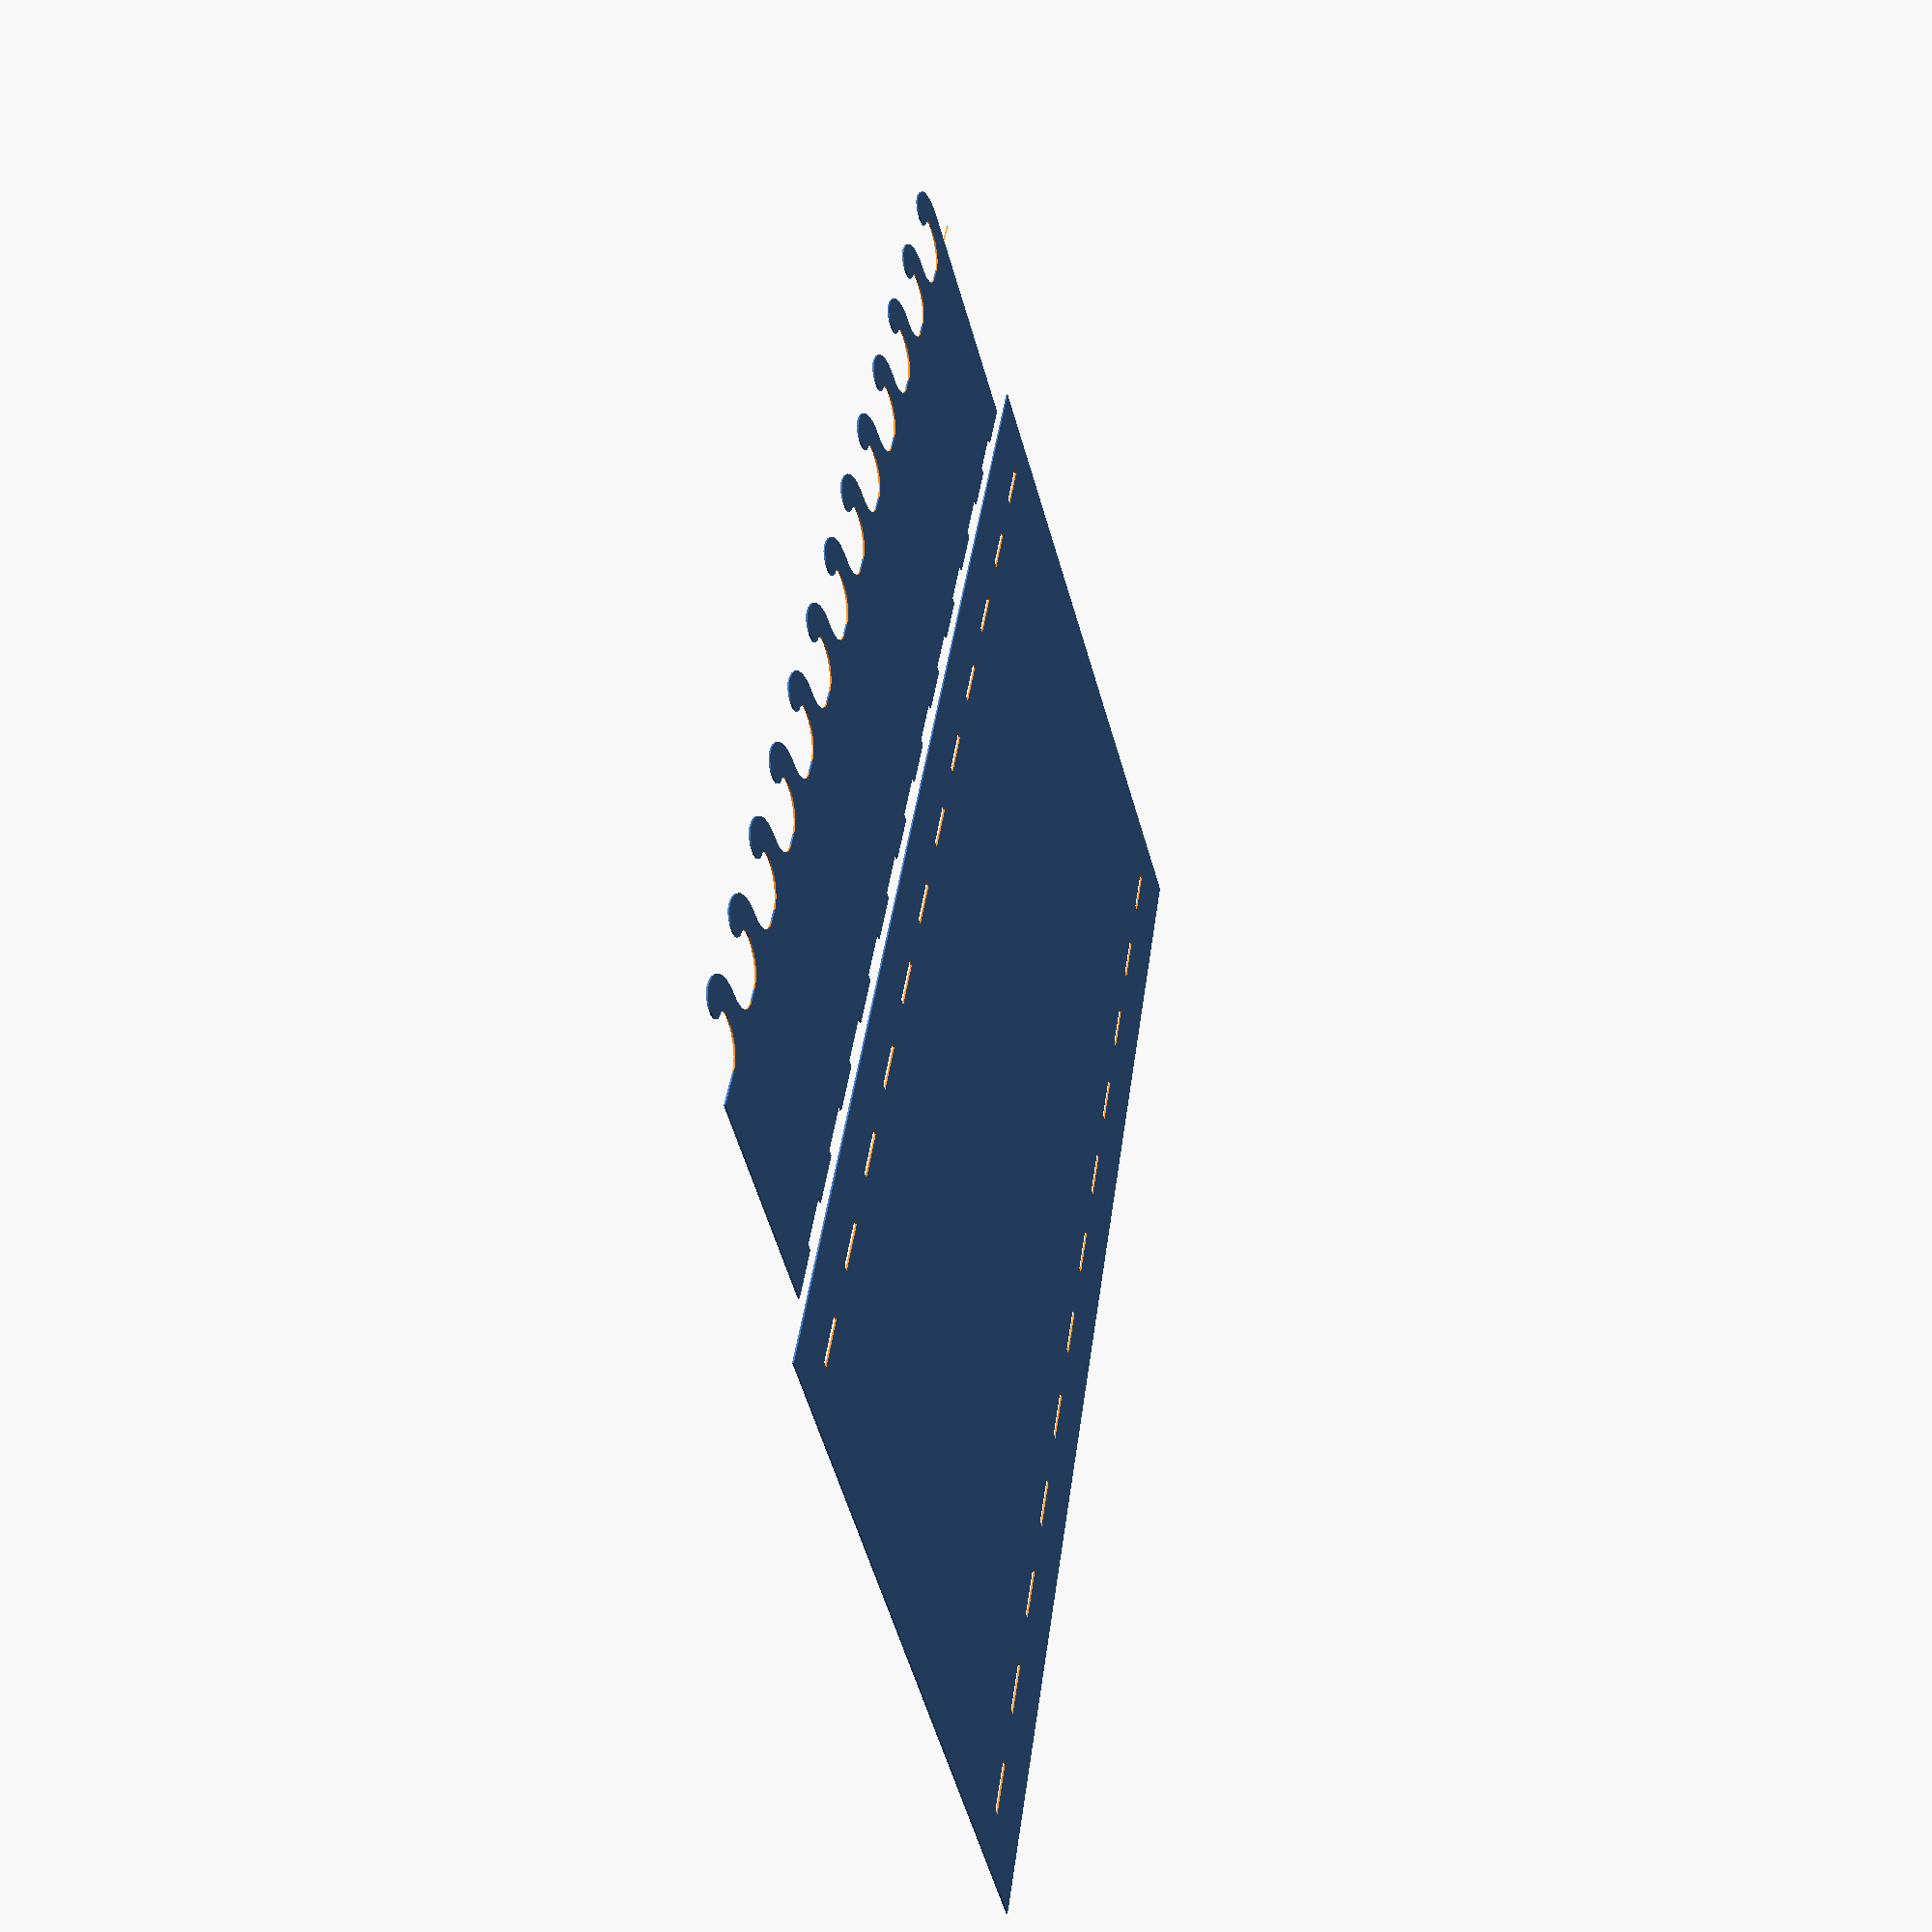
<openscad>
rod = 10;
rod2 = 20;
thickness = 20;
hooks = 12;
spacing =11;
depth = 150;

laser_Gap = 0.1;

plate_thickness = 4;
tab_height = 40;
tab_space = 40;

width = 350;
edge = 40;

b = width+edge*2;

c_tab_height = tab_height-laser_Gap;

c_tab_space = tab_space +laser_Gap;

tab_repeat = tab_space+tab_height;

tot_spacing = (thickness*1+rod2*2)+spacing;

tot_size = rod+thickness;

total_height = (hooks)*(tot_spacing)+tot_size+tot_size;

h = floor(total_height/tab_repeat)*tab_repeat+c_tab_height + edge*2;

translate([edge,b+10,0]){
    union(){
        translate([0,plate_thickness,0]){
            difference(){
                union(){
                    //Make hook parts
                    for ( i = [0 : hooks] ){
                        translate([i*(tot_spacing)+tot_size,depth,0]){
                            translate([rod2-rod,0,0]){
                                difference(){
                                    translate([-rod2*2-thickness,-rod2,0])
                                    square([2*rod2+thickness,rod2]);
                                    circle(rod2);
                                    translate([-2*rod2-thickness,0,0])
                                    circle(rod2);
                                    
                                };
                            };

                            intersection(){
                                        difference(){
                                            circle(tot_size);
                                            circle(rod);
                                            };
                                        translate([-tot_size,0,0])
                                        square(tot_size);
                                        };

                            translate([0,rod+thickness/2,0])
                            circle(thickness/2);
                            };
                       };
                        
                   
                   square([floor(total_height/tab_repeat)*tab_repeat+c_tab_height,depth-rod2]);
                   };
               //remove remaining bottom sliver
               translate([-rod2,depth-rod2,0])
               square(rod2);
            };
        };
        for ( i = [0 : floor(total_height/tab_repeat)] ){
            translate([i*tab_repeat,0,0])
            square([c_tab_height,plate_thickness]);
        };
    };
}

difference(){
    square([h,b]);
    
    translate([edge,edge,0]){
        for ( i = [0 : floor(total_height/tab_repeat)] ){
            translate([i*tab_repeat,0,0])
            square([c_tab_height,plate_thickness]);
        };
        }
    translate([edge,edge+width,0]){
        for ( i = [0 : floor(total_height/tab_repeat)] ){
            translate([i*tab_repeat,0,0])
            square([c_tab_height,plate_thickness]);
        };
        }
    
}

echo(height = str(h),width = str(b));
</openscad>
<views>
elev=29.4 azim=65.9 roll=107.0 proj=p view=wireframe
</views>
